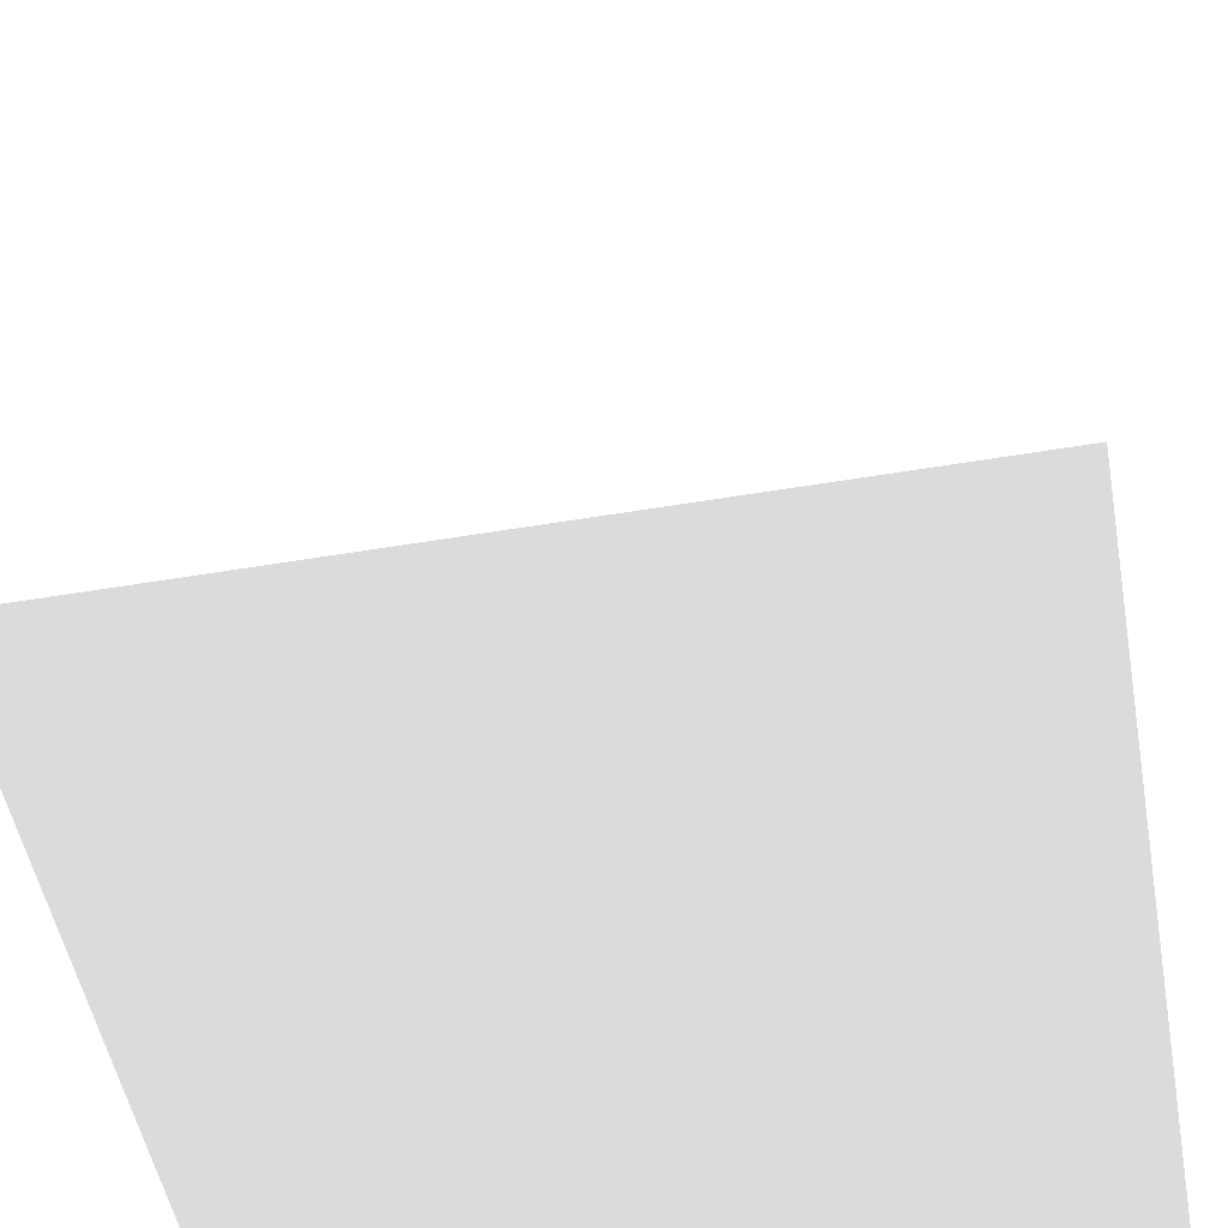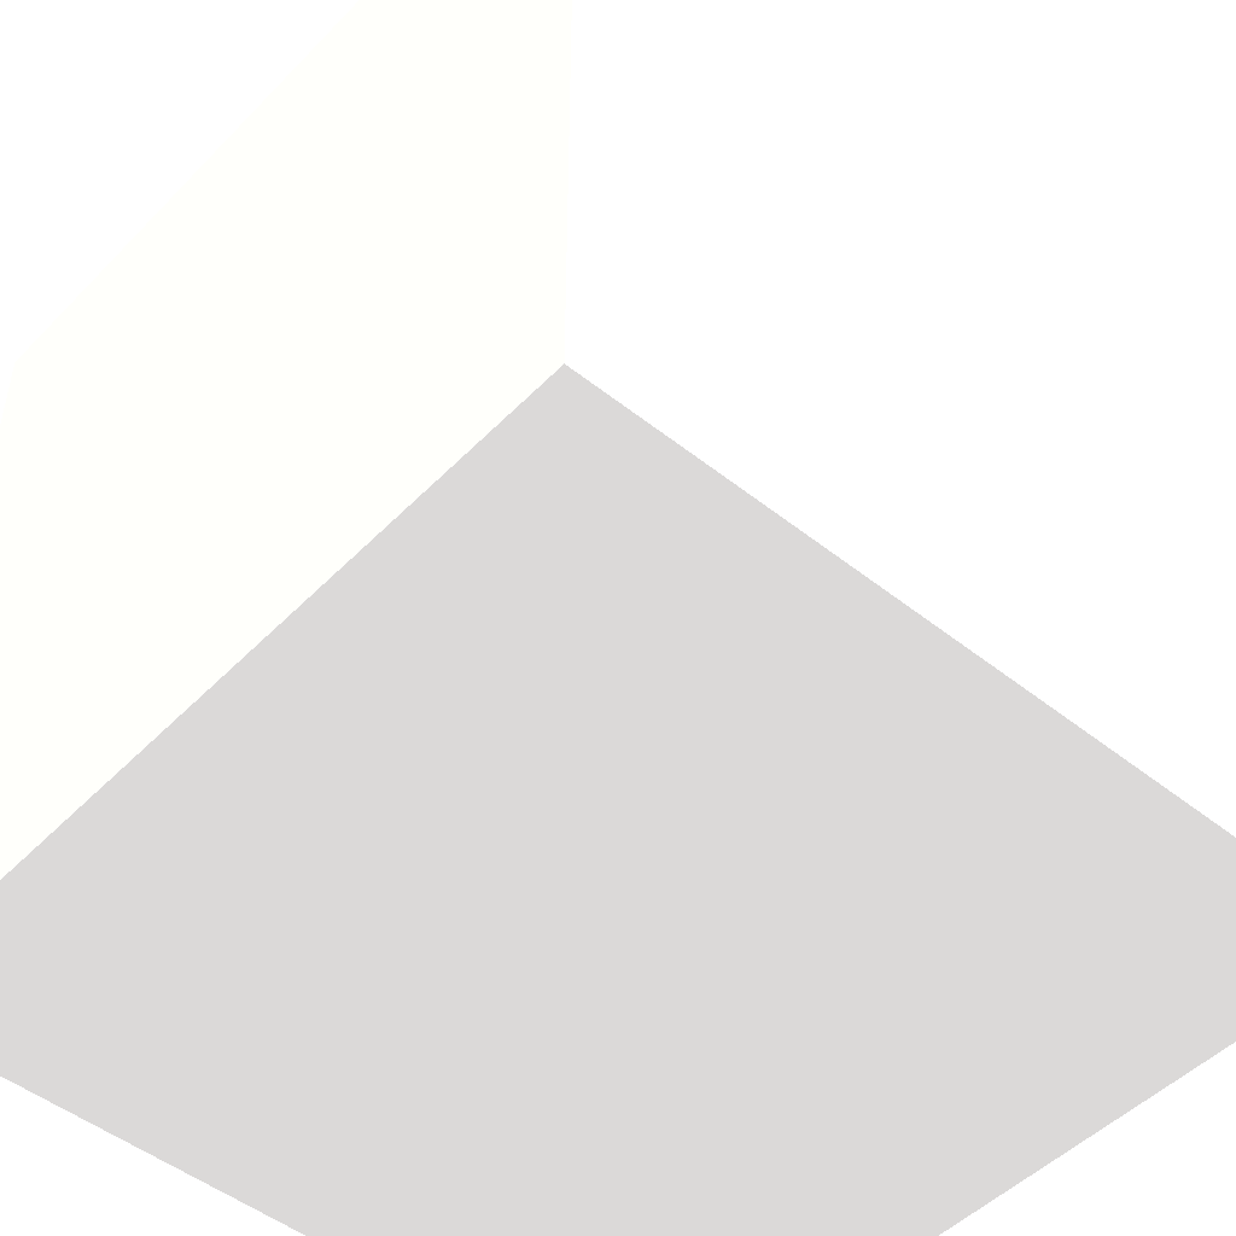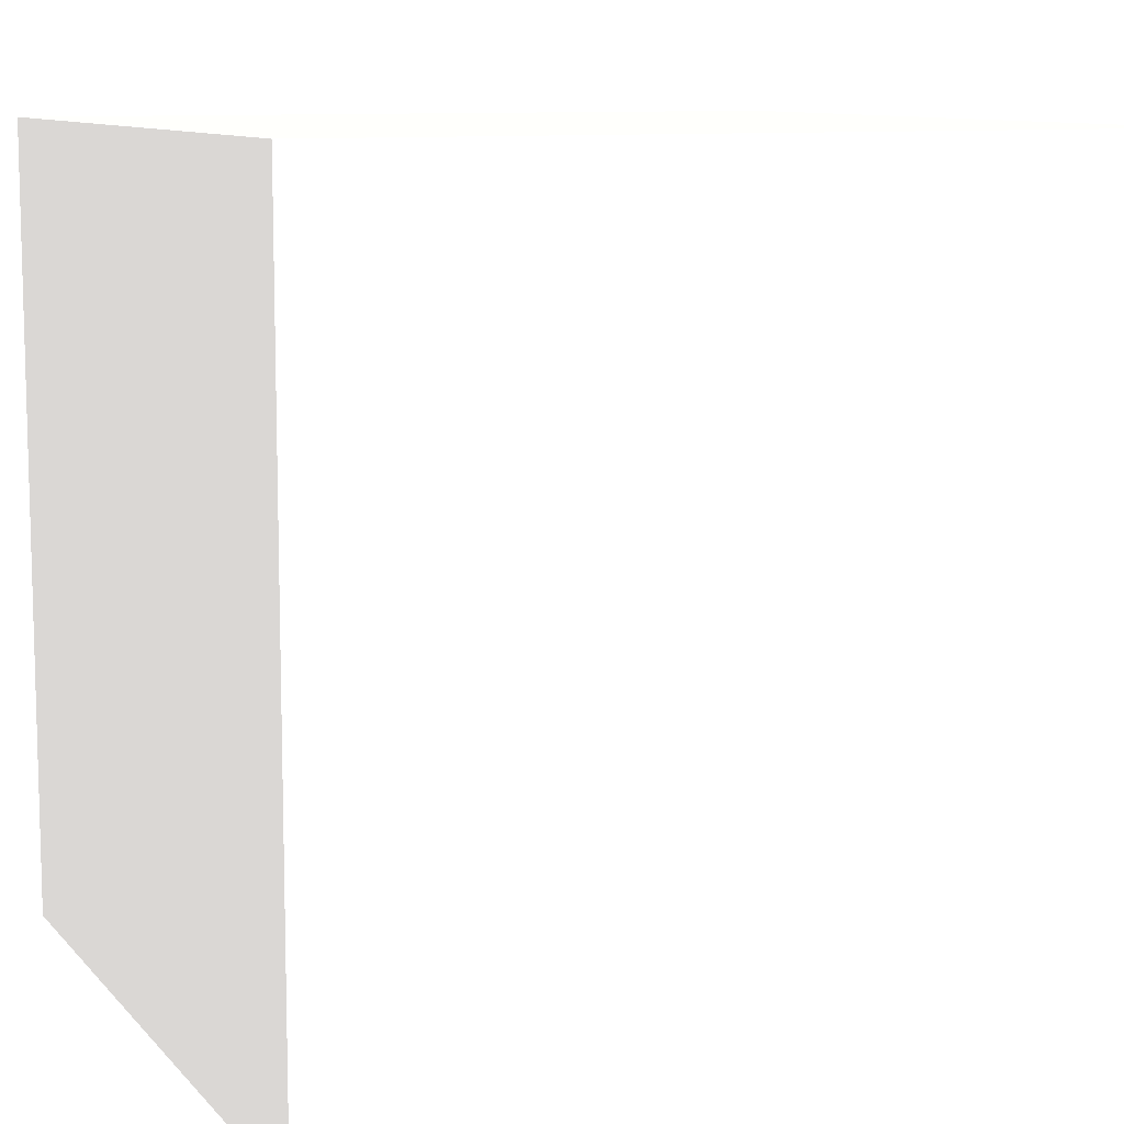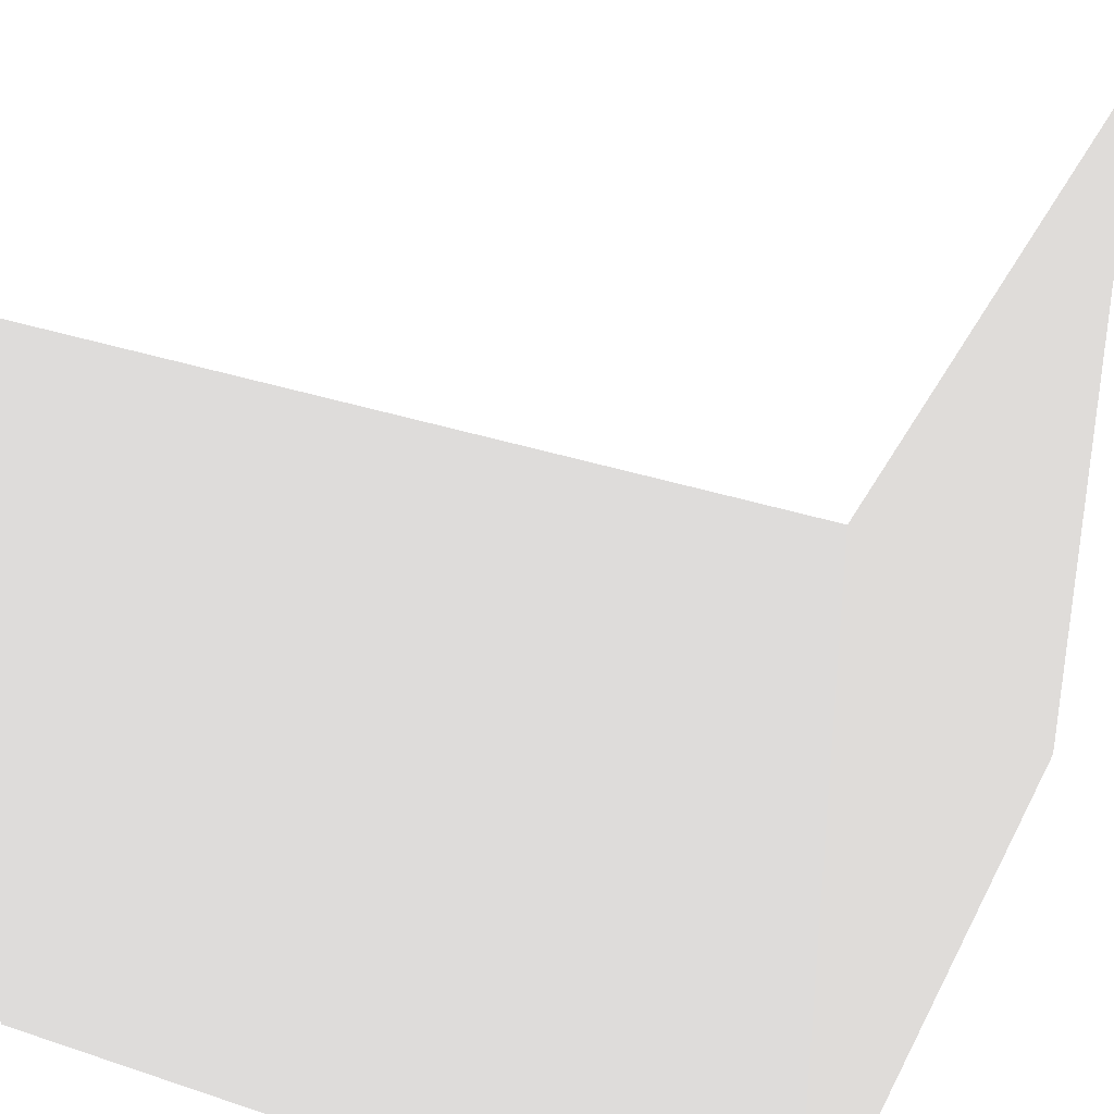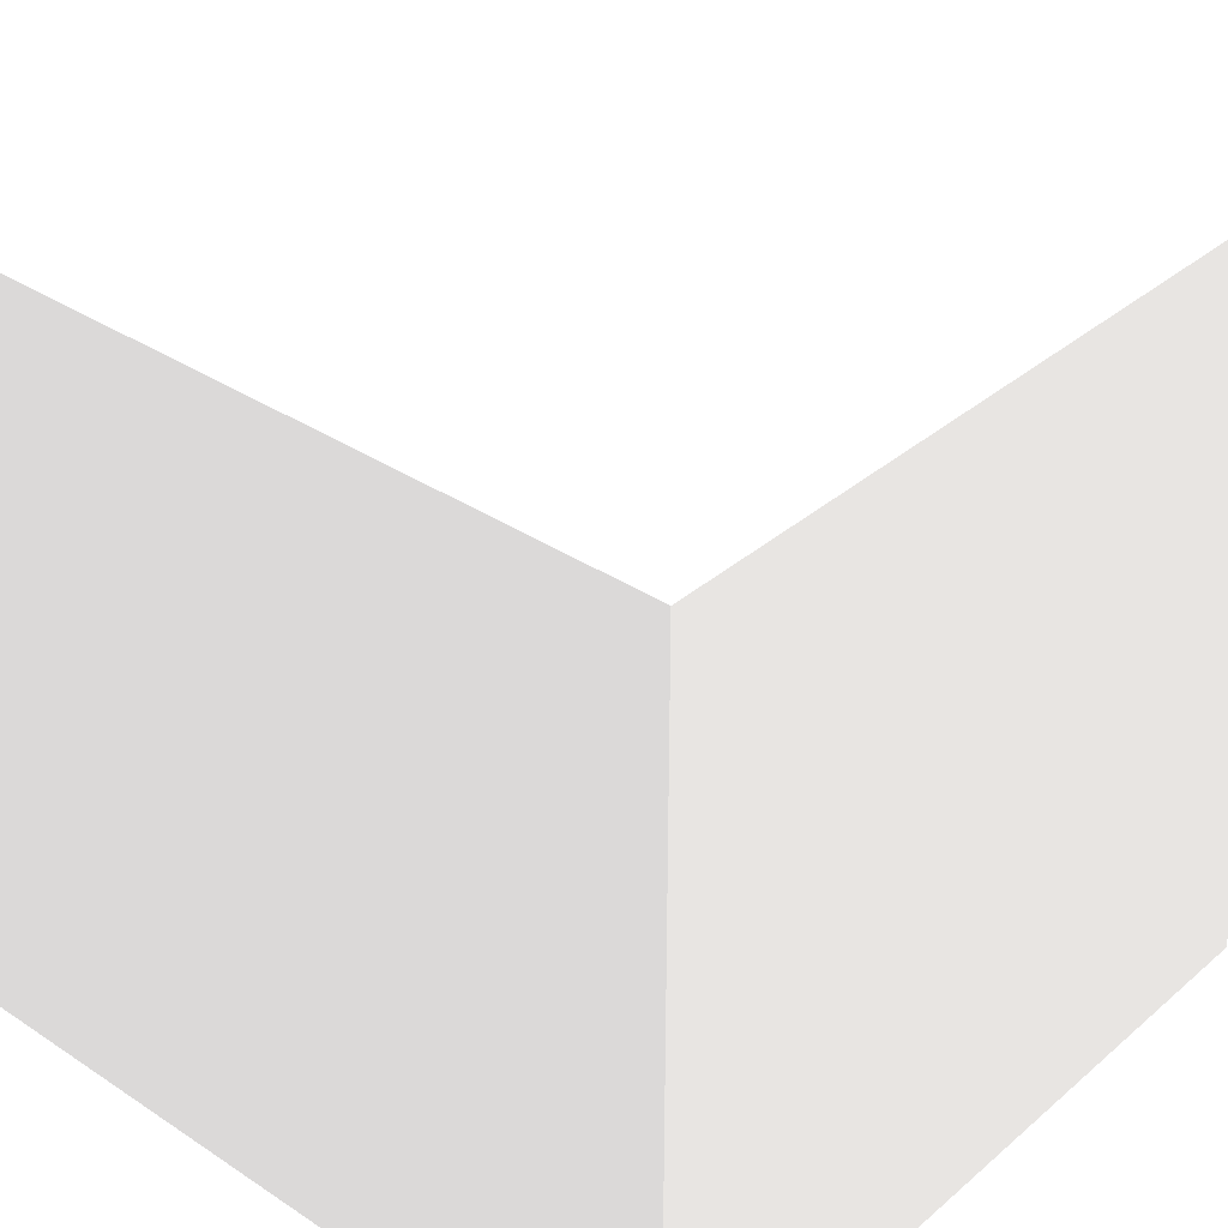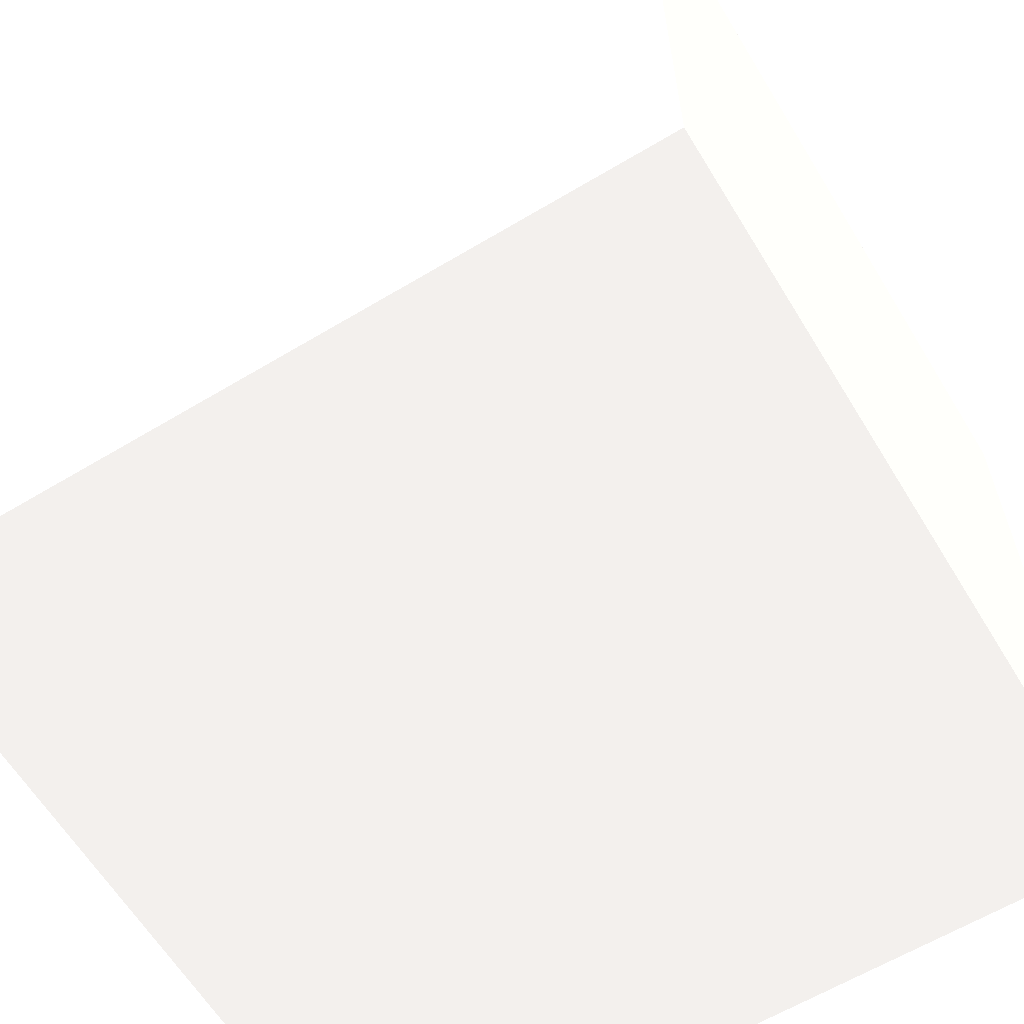
<metadata>
{"format":"obj","ext":"obj","renderer":"f3d","projection":"perspective","resolution":1024,"background":"white","views":[{"elev":-51.2,"azim":10.4,"up":"+Y"},{"elev":-48.6,"azim":138.4,"up":"+Z"},{"elev":9.9,"azim":-23.4,"up":"+Y"},{"elev":35.2,"azim":24.0,"up":"+Y"},{"elev":34.9,"azim":41.4,"up":"+Z"},{"elev":-62.2,"azim":121.3,"up":"+Z"}]}
</metadata>
<code>
g Body_01
v 0.013 0.013 0 0.6235 0.6157 0.6078
v 0.013 0 0 0.6235 0.6157 0.6078
v 0 0 0 0.6235 0.6157 0.6078
v 0 0.013 0 0.6235 0.6157 0.6078
v 0 0.013 0.013 0.6235 0.6157 0.6078
v 0 0 0.013 0.6235 0.6157 0.6078
v 0.013 0 0.013 0.6235 0.6157 0.6078
v 0.013 0.013 0.013 0.6235 0.6157 0.6078
f 1 2 3
f 3 4 1
f 5 4 3
f 3 6 5
f 5 6 7
f 7 8 5
f 8 1 4
f 4 5 8
f 7 2 1
f 1 8 7
f 6 3 2
f 2 7 6

</code>
